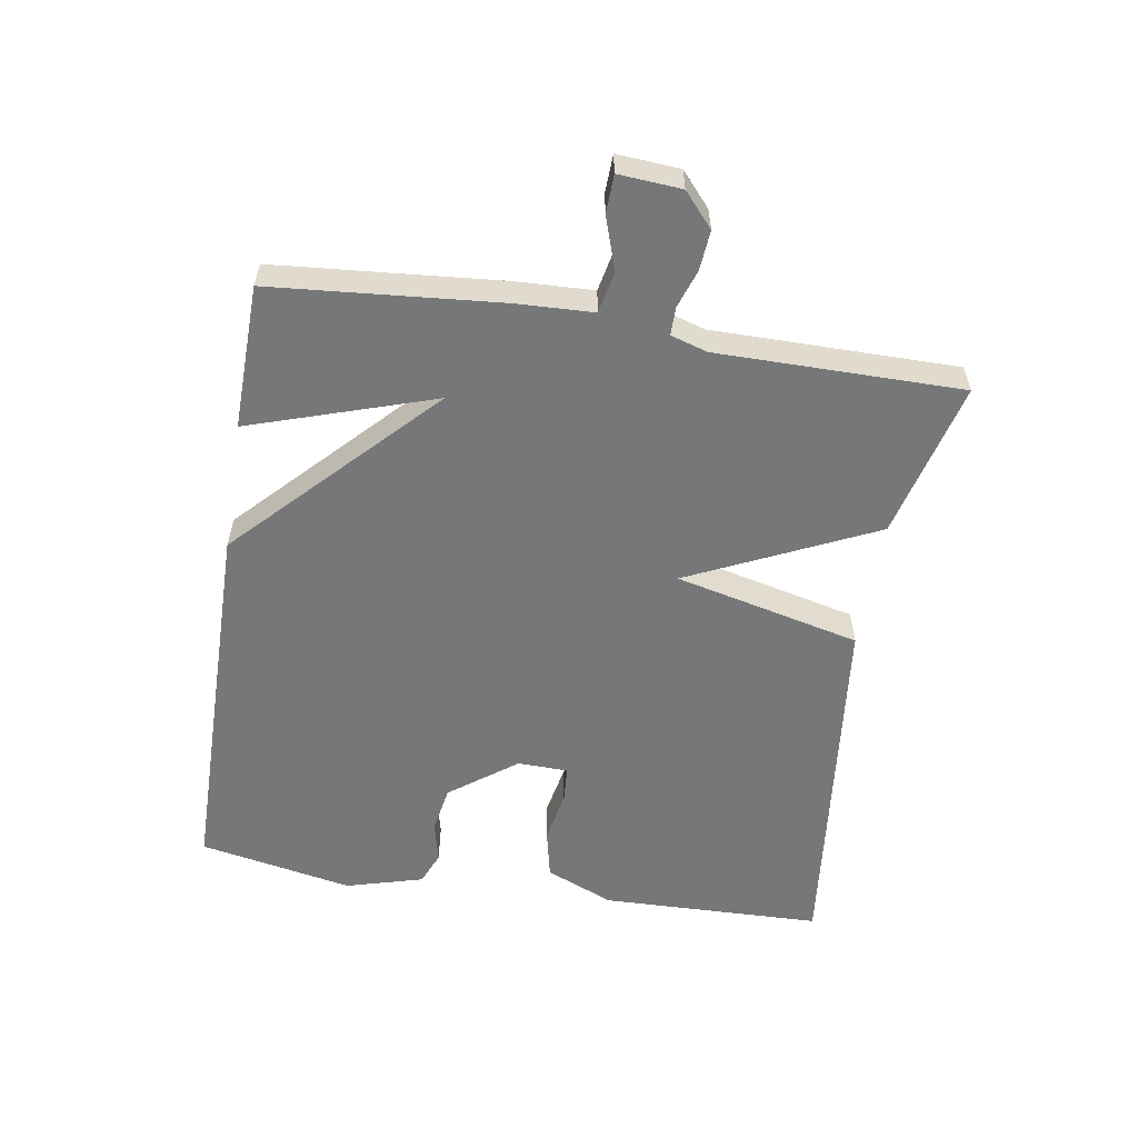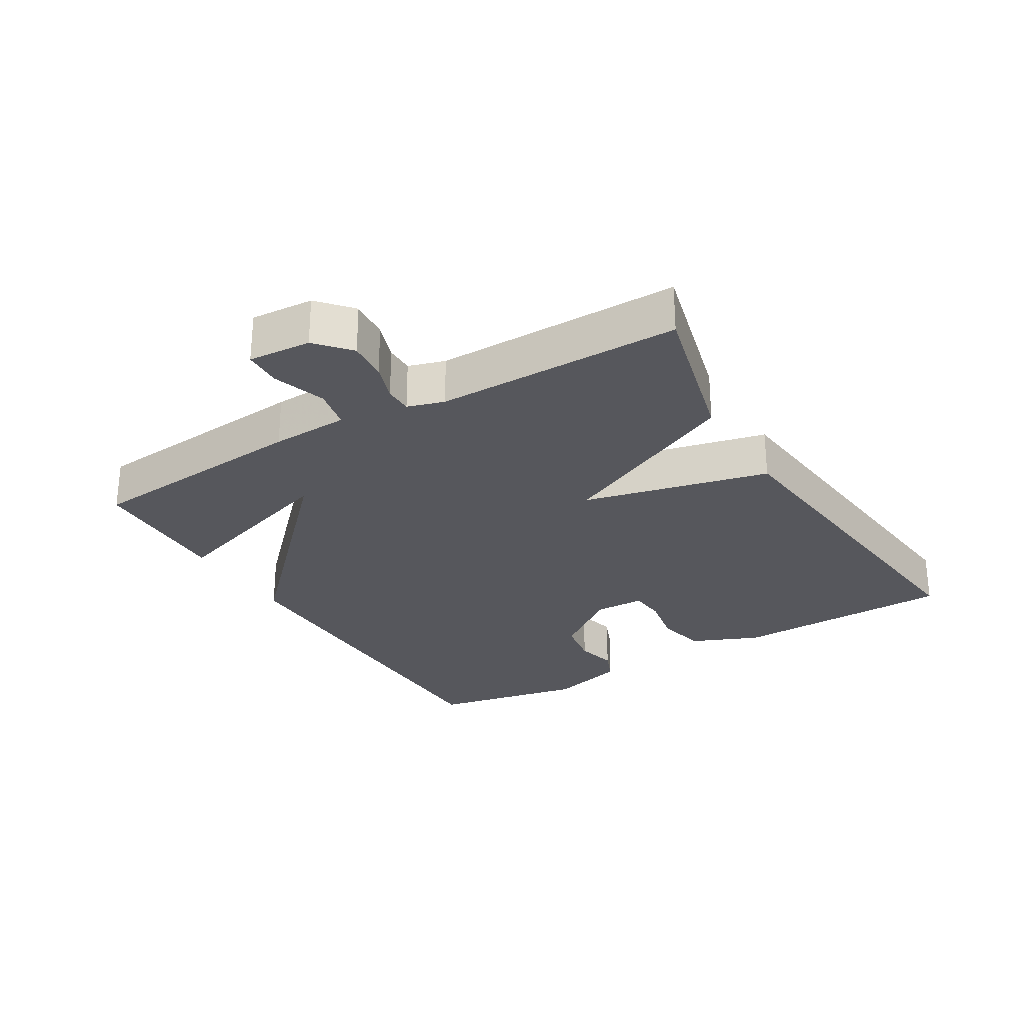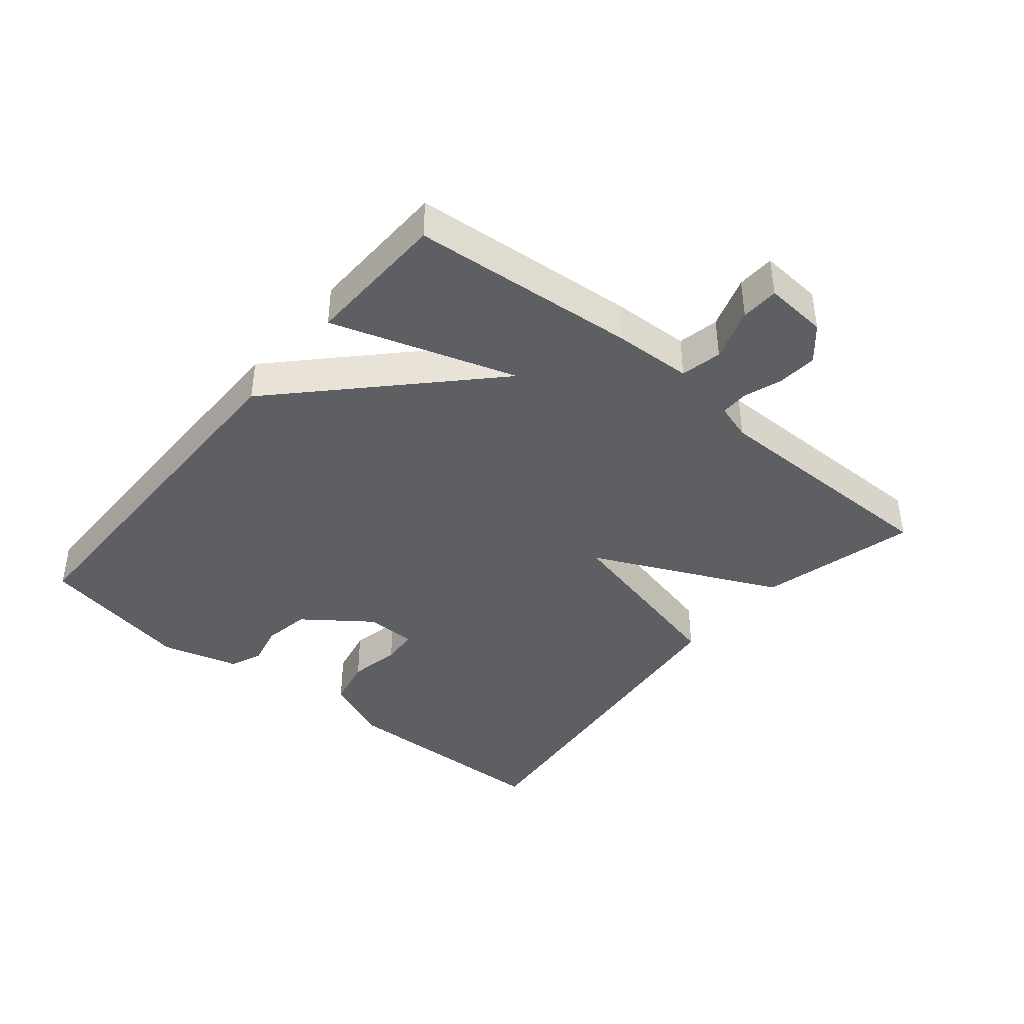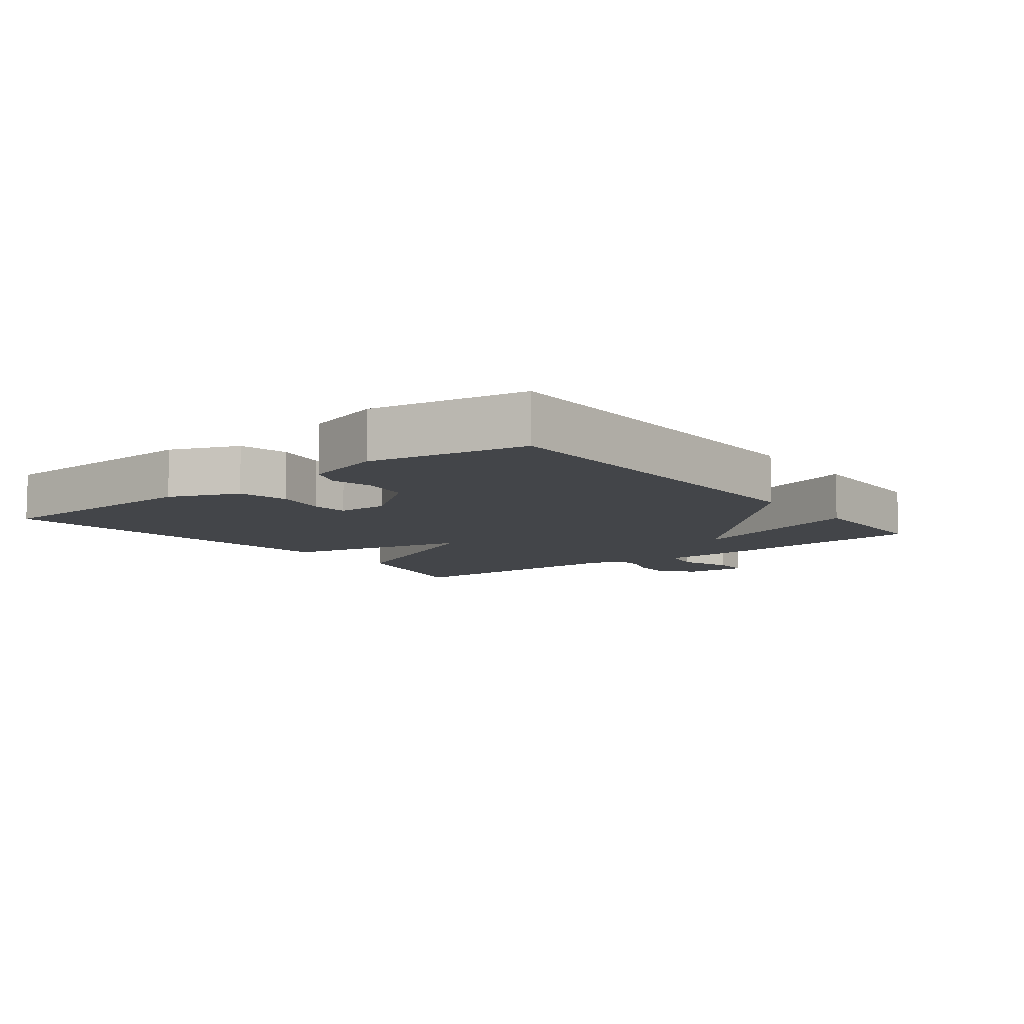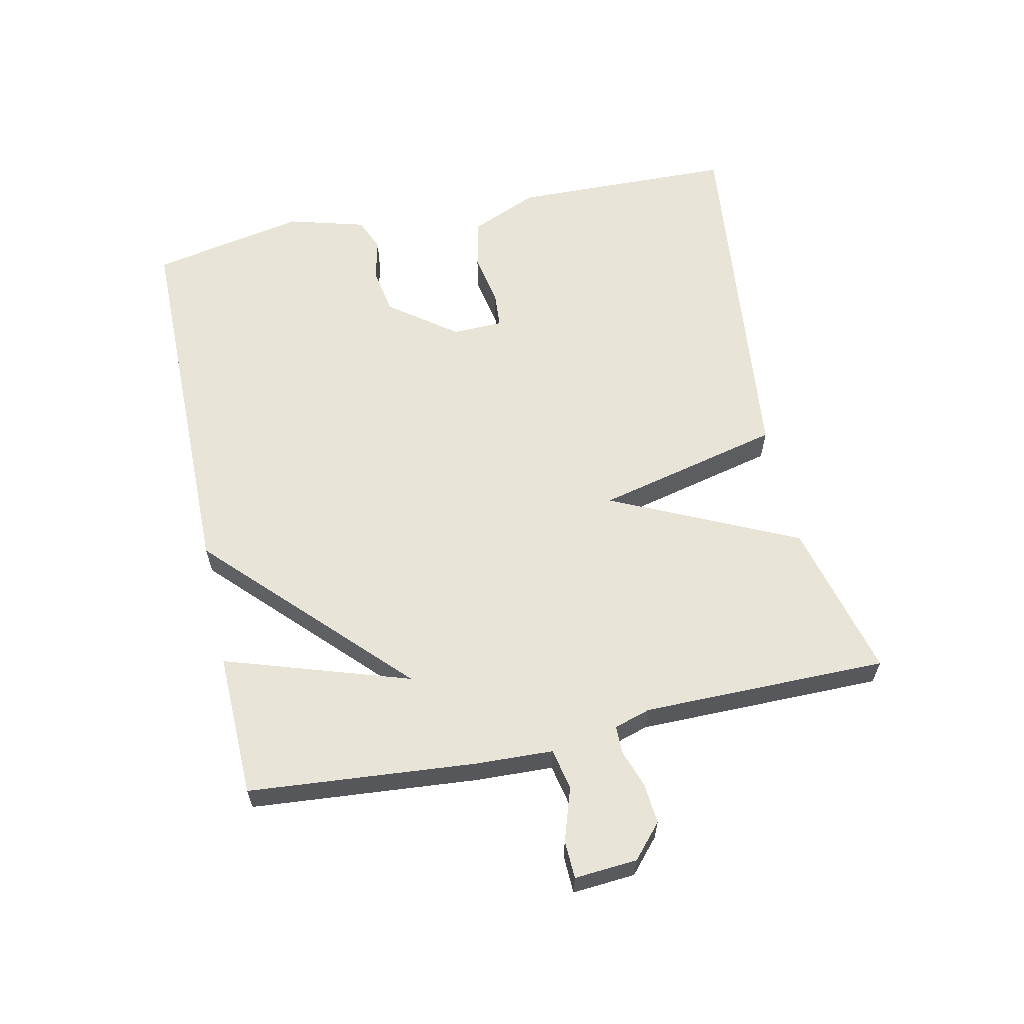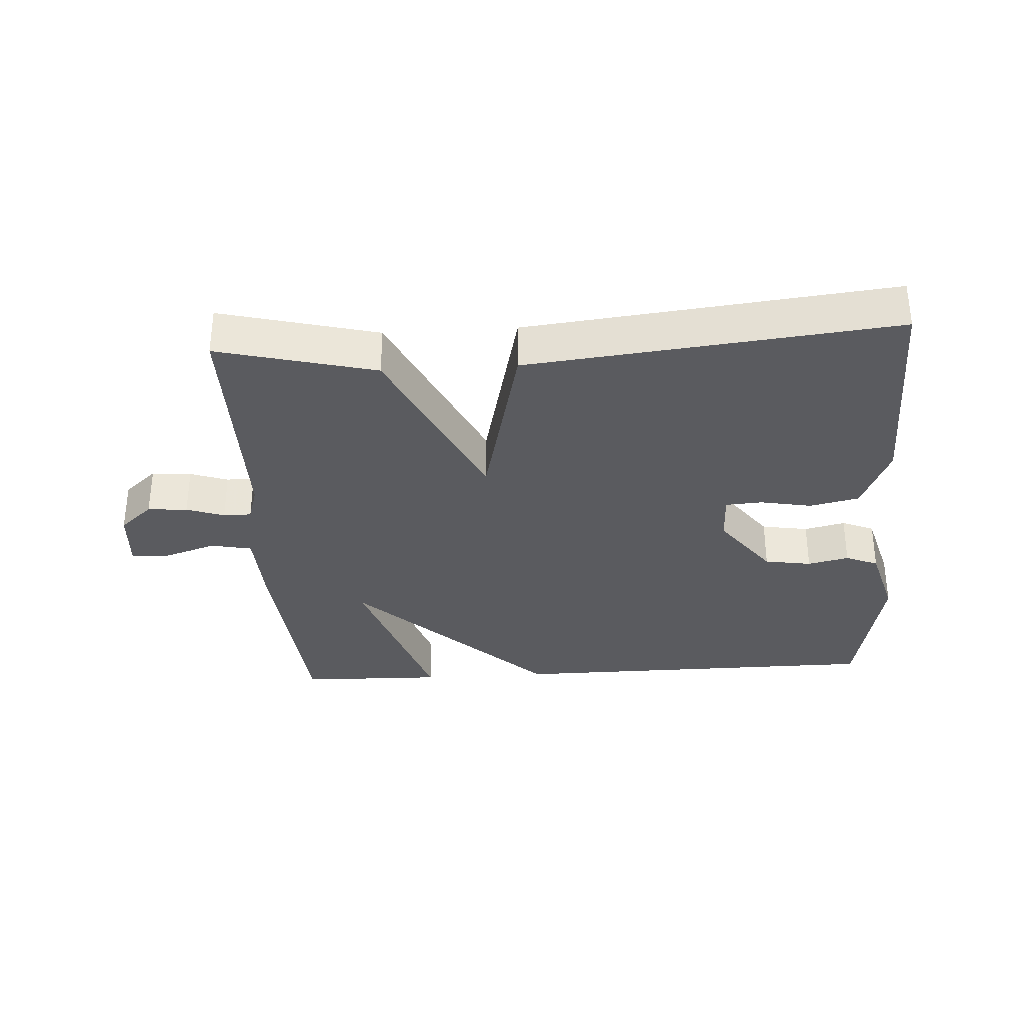
<metadata>
{"format":"obj","ext":"obj","renderer":"f3d","projection":"perspective","resolution":1024,"background":"white","views":[{"elev":-57.1,"azim":-99.2,"up":"+Y"},{"elev":-27.6,"azim":-59.1,"up":"+Y"},{"elev":-40.9,"azim":-129.8,"up":"+Y"},{"elev":-8.7,"azim":128.1,"up":"+Y"},{"elev":61.3,"azim":-102.2,"up":"+Y"},{"elev":-33.1,"azim":3.5,"up":"+Y"}]}
</metadata>
<code>
v 0.5 0.07 -0.5
v -0.079 0.07 -0.505
v -0.371 0.07 -0.223
v -0.279 0.07 -0.505
v -0.5 0.07 -0.5
v -0.53 0.07 -0.153
v -0.535 0.07 -0.034
v -0.598 0.07 -0.021
v -0.679 0.07 -0.048
v -0.737 0.07 -0.046
v -0.73 0.07 0.05
v -0.679 0.07 0.095
v -0.618 0.07 0.09
v -0.56 0.07 0.07
v -0.517 0.07 0.07
v -0.5 0.07 0.126
v -0.5 0.07 0.5
v -0.26 0.07 0.439
v -0.127 0.07 0.155
v -0.06 0.07 0.439
v 0.5 0.07 0.5
v 0.509 0.07 0.161
v 0.465 0.07 0.057
v 0.389 0.07 0.04
v 0.31 0.07 0.055
v 0.254 0.07 0.051
v 0.252 0.07 -0.026
v 0.328 0.07 -0.128
v 0.4 0.07 -0.14
v 0.463 0.07 -0.125
v 0.513 0.07 -0.146
v 0.546 0.07 -0.264
v 0.5 0 -0.5
v -0.079 0 -0.505
v -0.371 0 -0.223
v -0.279 0 -0.505
v -0.5 0 -0.5
v -0.53 0 -0.153
v -0.535 0 -0.034
v -0.598 0 -0.021
v -0.679 0 -0.048
v -0.737 0 -0.046
v -0.73 0 0.05
v -0.679 0 0.095
v -0.618 0 0.09
v -0.56 0 0.07
v -0.517 0 0.07
v -0.5 0 0.126
v -0.5 0 0.5
v -0.26 0 0.439
v -0.127 0 0.155
v -0.06 0 0.439
v 0.5 0 0.5
v 0.509 0 0.161
v 0.465 0 0.057
v 0.389 0 0.04
v 0.31 0 0.055
v 0.254 0 0.051
v 0.252 0 -0.026
v 0.328 0 -0.128
v 0.4 0 -0.14
v 0.463 0 -0.125
v 0.513 0 -0.146
v 0.546 0 -0.264
f 32 1 2
f 31 32 2
f 30 31 2
f 29 30 2
f 28 29 2 3
f 27 28 3
f 26 27 3
f 23 24 25
f 22 23 25
f 21 22 25
f 20 21 25
f 19 20 25
f 19 25 26
f 16 17 18 19
f 19 26 3
f 16 19 3
f 15 16 3
f 12 13 14
f 11 12 14
f 10 11 14
f 9 10 14
f 8 9 14
f 7 8 14 15
f 6 7 15
f 5 6 15
f 4 5 15
f 3 4 15
f 34 33 64
f 34 64 63
f 34 63 62
f 34 62 61
f 35 34 61 60
f 35 60 59
f 35 59 58
f 57 56 55
f 57 55 54
f 57 54 53
f 57 53 52
f 57 52 51
f 58 57 51
f 51 50 49 48
f 35 58 51
f 35 51 48
f 35 48 47
f 46 45 44
f 46 44 43
f 46 43 42
f 46 42 41
f 46 41 40
f 47 46 40 39
f 47 39 38
f 47 38 37
f 47 37 36
f 47 36 35
f 1 33 34 2
f 2 34 35 3
f 3 35 36 4
f 4 36 37 5
f 5 37 38 6
f 6 38 39 7
f 7 39 40 8
f 8 40 41 9
f 9 41 42 10
f 10 42 43 11
f 11 43 44 12
f 12 44 45 13
f 13 45 46 14
f 14 46 47 15
f 15 47 48 16
f 16 48 49 17
f 17 49 50 18
f 18 50 51 19
f 19 51 52 20
f 20 52 53 21
f 21 53 54 22
f 22 54 55 23
f 23 55 56 24
f 24 56 57 25
f 25 57 58 26
f 26 58 59 27
f 27 59 60 28
f 28 60 61 29
f 29 61 62 30
f 30 62 63 31
f 31 63 64 32
f 32 64 33 1

</code>
